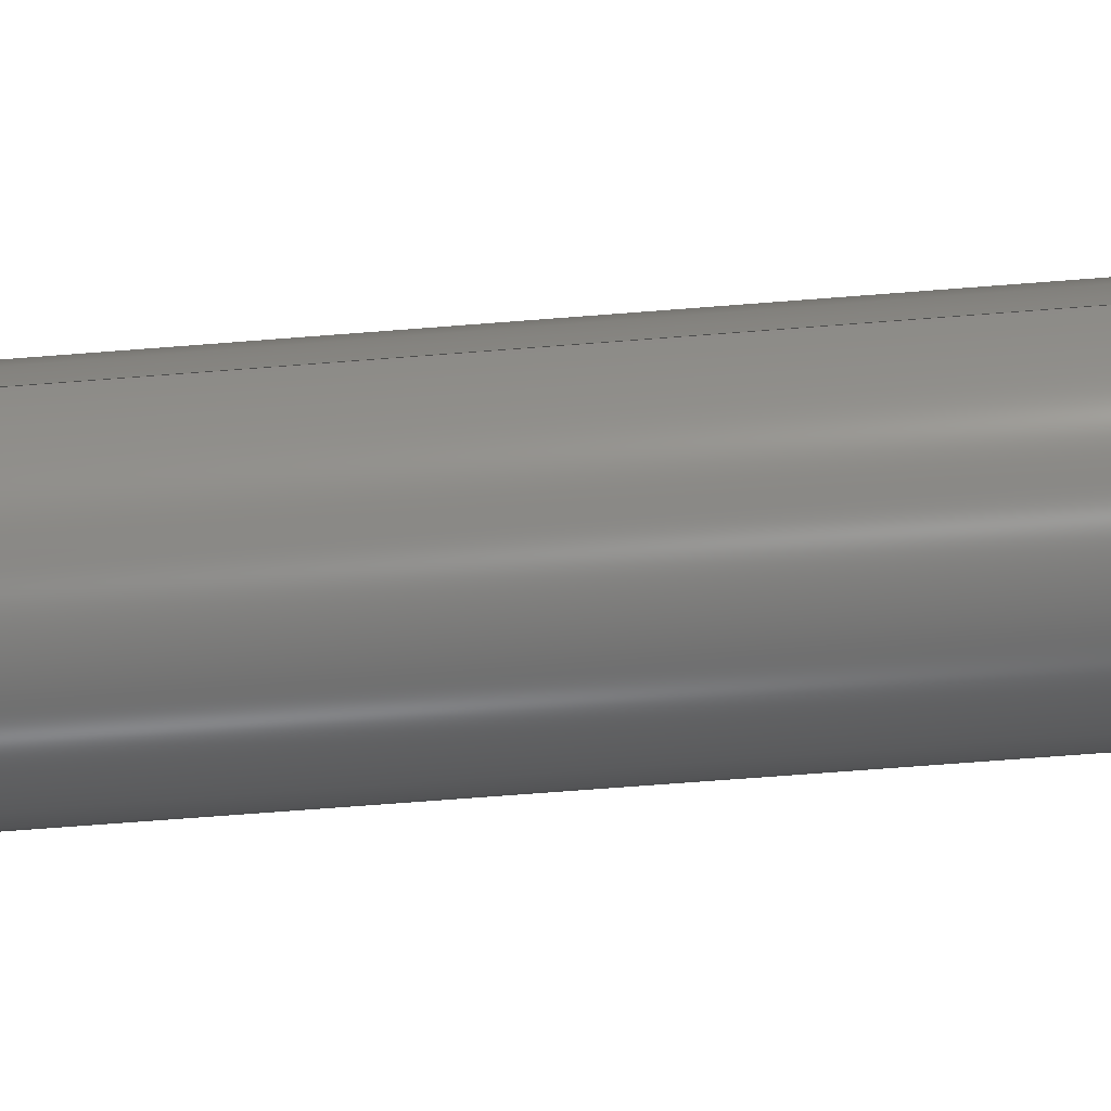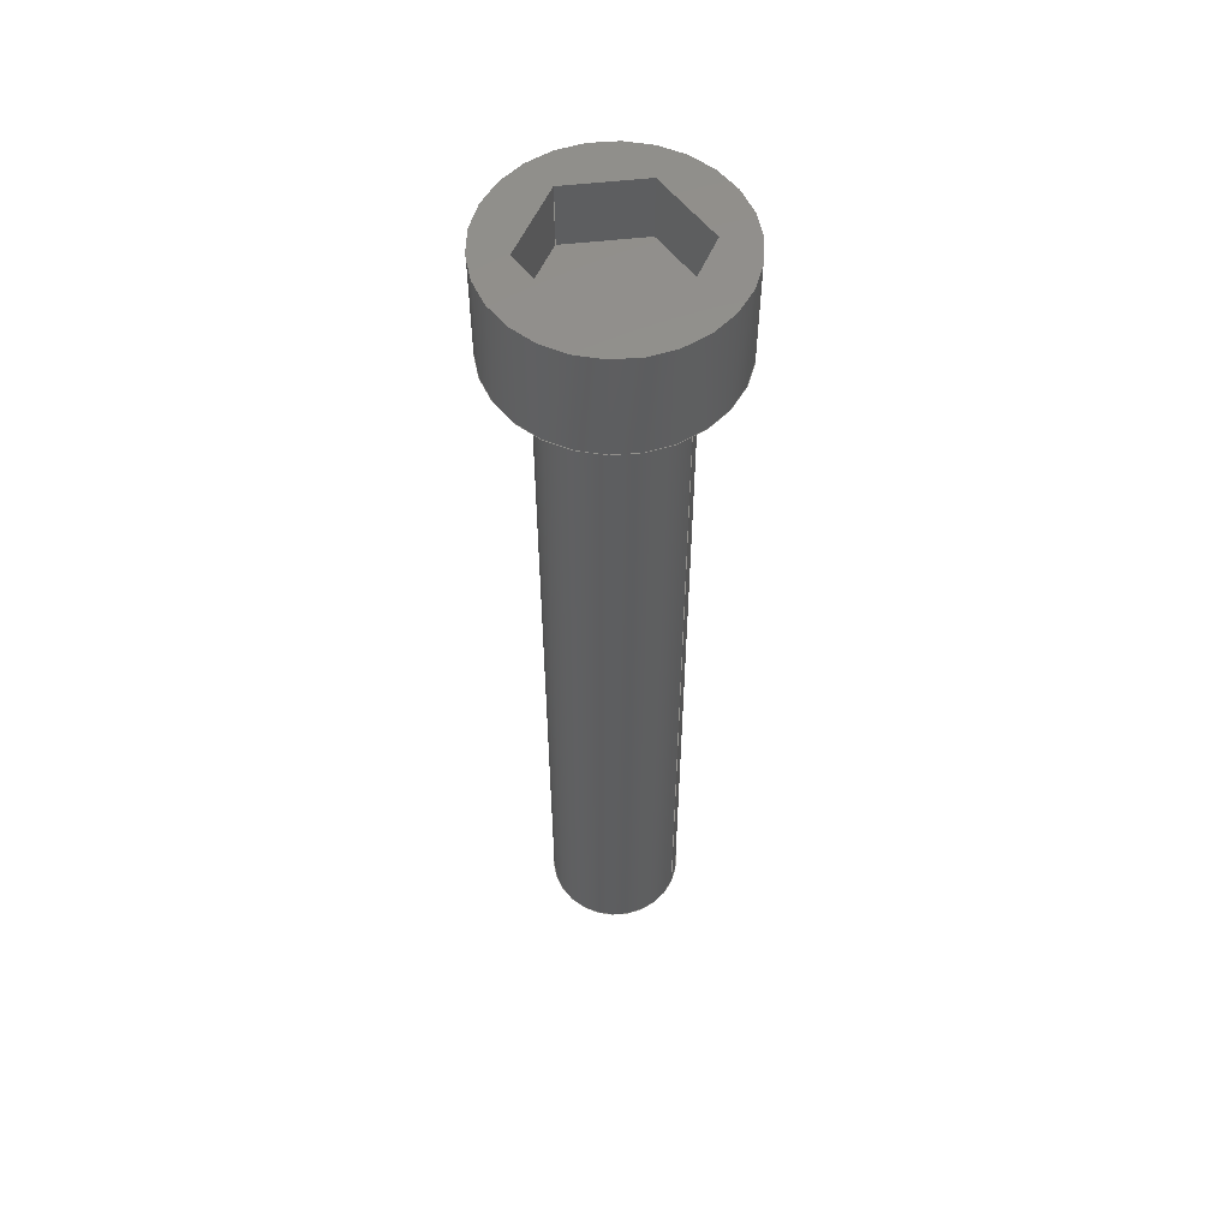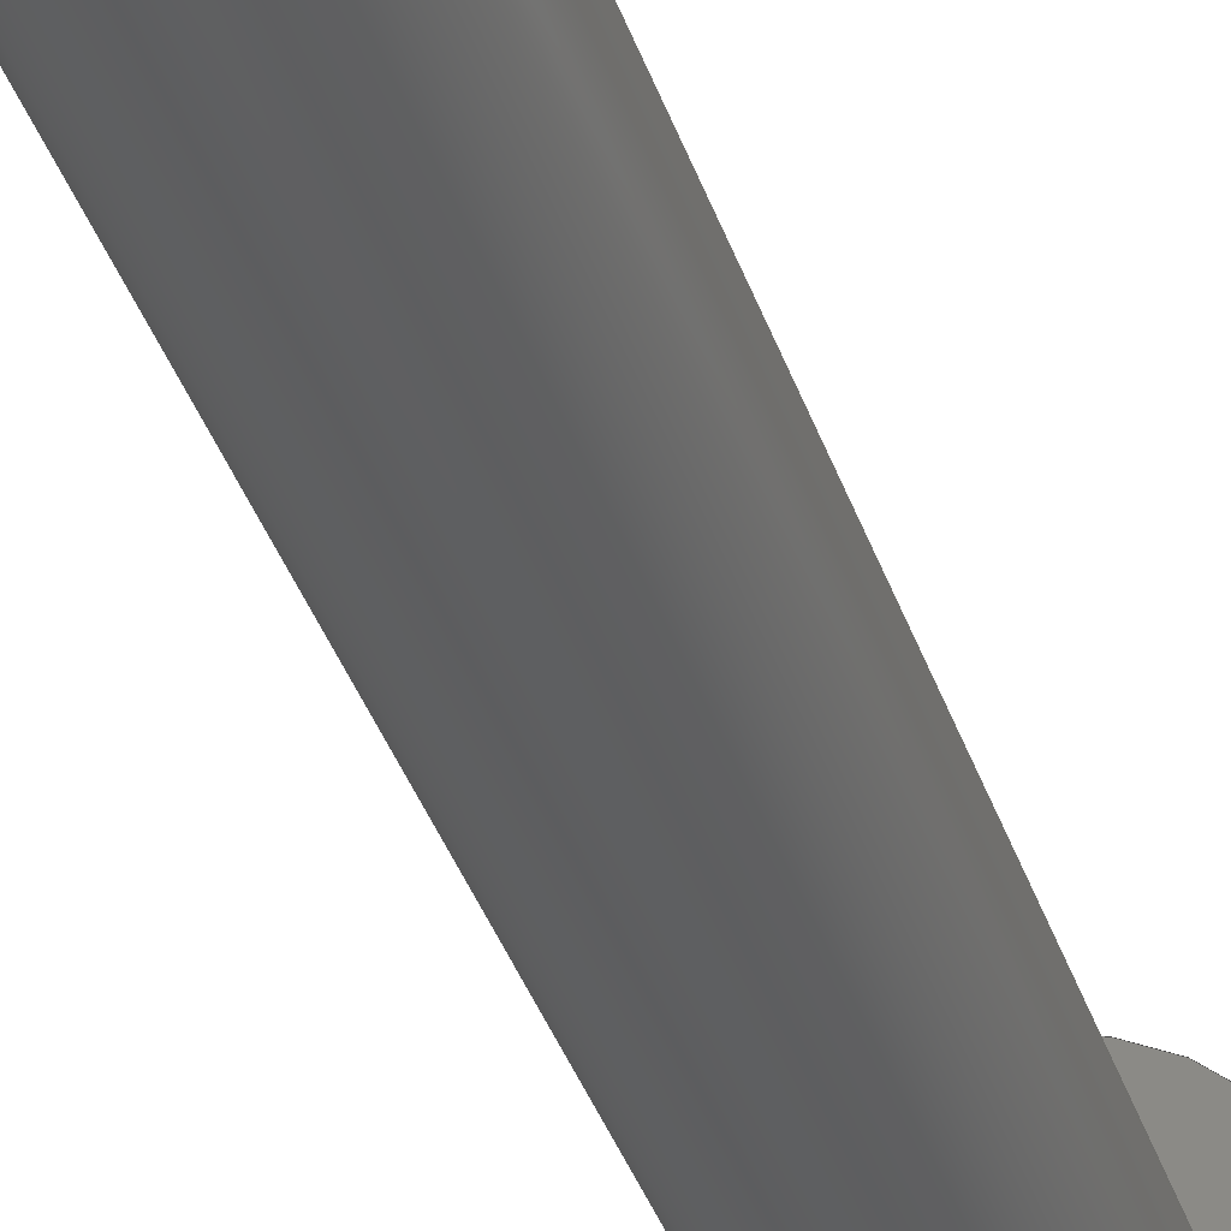
<metadata>
{"format":"step","ext":"step","renderer":"f3d","projection":"perspective","resolution":1024,"background":"white","views":[{"elev":-60.1,"azim":94.8,"up":"+Y"},{"elev":55.6,"azim":23.3,"up":"+Z"},{"elev":-37.4,"azim":-162.5,"up":"+Y"}]}
</metadata>
<code>
ISO-10303-21;
DATA;
#1=MECHANICAL_DESIGN_GEOMETRIC_PRESENTATION_REPRESENTATION('',(#4),#330);
#2=SHAPE_REPRESENTATION_RELATIONSHIP('SRR','None',#337,#3);
#3=ADVANCED_BREP_SHAPE_REPRESENTATION('',(#5),#329);
#4=STYLED_ITEM('',(#346),#5);
#5=MANIFOLD_SOLID_BREP('Body1',#190);
#6=FACE_BOUND('',#41,.T.);
#7=FACE_BOUND('',#43,.T.);
#8=PLANE('',#207);
#9=PLANE('',#208);
#10=PLANE('',#209);
#11=PLANE('',#210);
#12=PLANE('',#211);
#13=PLANE('',#212);
#14=PLANE('',#213);
#15=PLANE('',#214);
#16=PLANE('',#218);
#17=PLANE('',#219);
#18=FACE_OUTER_BOUND('',#30,.T.);
#19=FACE_OUTER_BOUND('',#31,.T.);
#20=FACE_OUTER_BOUND('',#32,.T.);
#21=FACE_OUTER_BOUND('',#33,.T.);
#22=FACE_OUTER_BOUND('',#34,.T.);
#23=FACE_OUTER_BOUND('',#35,.T.);
#24=FACE_OUTER_BOUND('',#36,.T.);
#25=FACE_OUTER_BOUND('',#37,.T.);
#26=FACE_OUTER_BOUND('',#38,.T.);
#27=FACE_OUTER_BOUND('',#39,.T.);
#28=FACE_OUTER_BOUND('',#40,.T.);
#29=FACE_OUTER_BOUND('',#42,.T.);
#30=EDGE_LOOP('',(#128,#129,#130,#131));
#31=EDGE_LOOP('',(#132));
#32=EDGE_LOOP('',(#133,#134,#135,#136));
#33=EDGE_LOOP('',(#137,#138,#139,#140));
#34=EDGE_LOOP('',(#141,#142,#143,#144));
#35=EDGE_LOOP('',(#145,#146,#147,#148));
#36=EDGE_LOOP('',(#149,#150,#151,#152));
#37=EDGE_LOOP('',(#153,#154,#155,#156));
#38=EDGE_LOOP('',(#157,#158,#159,#160,#161,#162));
#39=EDGE_LOOP('',(#163,#164,#165,#166));
#40=EDGE_LOOP('',(#167));
#41=EDGE_LOOP('',(#168,#169,#170,#171,#172,#173));
#42=EDGE_LOOP('',(#174));
#43=EDGE_LOOP('',(#175));
#44=LINE('',#279,#64);
#45=LINE('',#285,#65);
#46=LINE('',#287,#66);
#47=LINE('',#289,#67);
#48=LINE('',#290,#68);
#49=LINE('',#293,#69);
#50=LINE('',#295,#70);
#51=LINE('',#296,#71);
#52=LINE('',#299,#72);
#53=LINE('',#301,#73);
#54=LINE('',#302,#74);
#55=LINE('',#305,#75);
#56=LINE('',#307,#76);
#57=LINE('',#308,#77);
#58=LINE('',#311,#78);
#59=LINE('',#313,#79);
#60=LINE('',#314,#80);
#61=LINE('',#316,#81);
#62=LINE('',#317,#82);
#63=LINE('',#323,#83);
#64=VECTOR('',#226,0.3);
#65=VECTOR('',#233,1);
#66=VECTOR('',#234,1);
#67=VECTOR('',#235,1);
#68=VECTOR('',#236,1);
#69=VECTOR('',#239,1);
#70=VECTOR('',#240,1);
#71=VECTOR('',#241,1);
#72=VECTOR('',#244,1);
#73=VECTOR('',#245,1);
#74=VECTOR('',#246,1);
#75=VECTOR('',#249,1);
#76=VECTOR('',#250,1);
#77=VECTOR('',#251,1);
#78=VECTOR('',#254,1);
#79=VECTOR('',#255,1);
#80=VECTOR('',#256,1);
#81=VECTOR('',#259,1);
#82=VECTOR('',#260,1);
#83=VECTOR('',#267,0.49);
#84=CIRCLE('',#205,0.3);
#85=CIRCLE('',#206,0.3);
#86=CIRCLE('',#216,0.49);
#87=CIRCLE('',#217,0.49);
#88=VERTEX_POINT('',#276);
#89=VERTEX_POINT('',#278);
#90=VERTEX_POINT('',#283);
#91=VERTEX_POINT('',#284);
#92=VERTEX_POINT('',#286);
#93=VERTEX_POINT('',#288);
#94=VERTEX_POINT('',#292);
#95=VERTEX_POINT('',#294);
#96=VERTEX_POINT('',#298);
#97=VERTEX_POINT('',#300);
#98=VERTEX_POINT('',#304);
#99=VERTEX_POINT('',#306);
#100=VERTEX_POINT('',#310);
#101=VERTEX_POINT('',#312);
#102=VERTEX_POINT('',#320);
#103=VERTEX_POINT('',#322);
#104=EDGE_CURVE('',#88,#88,#84,.T.);
#105=EDGE_CURVE('',#88,#89,#44,.T.);
#106=EDGE_CURVE('',#89,#89,#85,.T.);
#107=EDGE_CURVE('',#90,#91,#45,.T.);
#108=EDGE_CURVE('',#90,#92,#46,.T.);
#109=EDGE_CURVE('',#92,#93,#47,.T.);
#110=EDGE_CURVE('',#91,#93,#48,.T.);
#111=EDGE_CURVE('',#94,#90,#49,.T.);
#112=EDGE_CURVE('',#94,#95,#50,.T.);
#113=EDGE_CURVE('',#95,#92,#51,.T.);
#114=EDGE_CURVE('',#96,#94,#52,.T.);
#115=EDGE_CURVE('',#96,#97,#53,.T.);
#116=EDGE_CURVE('',#97,#95,#54,.T.);
#117=EDGE_CURVE('',#98,#96,#55,.T.);
#118=EDGE_CURVE('',#98,#99,#56,.T.);
#119=EDGE_CURVE('',#99,#97,#57,.T.);
#120=EDGE_CURVE('',#100,#98,#58,.T.);
#121=EDGE_CURVE('',#100,#101,#59,.T.);
#122=EDGE_CURVE('',#101,#99,#60,.T.);
#123=EDGE_CURVE('',#91,#100,#61,.T.);
#124=EDGE_CURVE('',#93,#101,#62,.T.);
#125=EDGE_CURVE('',#102,#102,#86,.T.);
#126=EDGE_CURVE('',#102,#103,#63,.T.);
#127=EDGE_CURVE('',#103,#103,#87,.T.);
#128=ORIENTED_EDGE('',*,*,#104,.F.);
#129=ORIENTED_EDGE('',*,*,#105,.T.);
#130=ORIENTED_EDGE('',*,*,#106,.F.);
#131=ORIENTED_EDGE('',*,*,#105,.F.);
#132=ORIENTED_EDGE('',*,*,#104,.T.);
#133=ORIENTED_EDGE('',*,*,#107,.F.);
#134=ORIENTED_EDGE('',*,*,#108,.T.);
#135=ORIENTED_EDGE('',*,*,#109,.T.);
#136=ORIENTED_EDGE('',*,*,#110,.F.);
#137=ORIENTED_EDGE('',*,*,#111,.F.);
#138=ORIENTED_EDGE('',*,*,#112,.T.);
#139=ORIENTED_EDGE('',*,*,#113,.T.);
#140=ORIENTED_EDGE('',*,*,#108,.F.);
#141=ORIENTED_EDGE('',*,*,#114,.F.);
#142=ORIENTED_EDGE('',*,*,#115,.T.);
#143=ORIENTED_EDGE('',*,*,#116,.T.);
#144=ORIENTED_EDGE('',*,*,#112,.F.);
#145=ORIENTED_EDGE('',*,*,#117,.F.);
#146=ORIENTED_EDGE('',*,*,#118,.T.);
#147=ORIENTED_EDGE('',*,*,#119,.T.);
#148=ORIENTED_EDGE('',*,*,#115,.F.);
#149=ORIENTED_EDGE('',*,*,#120,.F.);
#150=ORIENTED_EDGE('',*,*,#121,.T.);
#151=ORIENTED_EDGE('',*,*,#122,.T.);
#152=ORIENTED_EDGE('',*,*,#118,.F.);
#153=ORIENTED_EDGE('',*,*,#123,.F.);
#154=ORIENTED_EDGE('',*,*,#110,.T.);
#155=ORIENTED_EDGE('',*,*,#124,.T.);
#156=ORIENTED_EDGE('',*,*,#121,.F.);
#157=ORIENTED_EDGE('',*,*,#124,.F.);
#158=ORIENTED_EDGE('',*,*,#109,.F.);
#159=ORIENTED_EDGE('',*,*,#113,.F.);
#160=ORIENTED_EDGE('',*,*,#116,.F.);
#161=ORIENTED_EDGE('',*,*,#119,.F.);
#162=ORIENTED_EDGE('',*,*,#122,.F.);
#163=ORIENTED_EDGE('',*,*,#125,.F.);
#164=ORIENTED_EDGE('',*,*,#126,.T.);
#165=ORIENTED_EDGE('',*,*,#127,.T.);
#166=ORIENTED_EDGE('',*,*,#126,.F.);
#167=ORIENTED_EDGE('',*,*,#125,.T.);
#168=ORIENTED_EDGE('',*,*,#107,.T.);
#169=ORIENTED_EDGE('',*,*,#123,.T.);
#170=ORIENTED_EDGE('',*,*,#120,.T.);
#171=ORIENTED_EDGE('',*,*,#117,.T.);
#172=ORIENTED_EDGE('',*,*,#114,.T.);
#173=ORIENTED_EDGE('',*,*,#111,.T.);
#174=ORIENTED_EDGE('',*,*,#127,.F.);
#175=ORIENTED_EDGE('',*,*,#106,.T.);
#176=CYLINDRICAL_SURFACE('',#204,0.3);
#177=CYLINDRICAL_SURFACE('',#215,0.49);
#178=ADVANCED_FACE('',(#18),#176,.T.);
#179=ADVANCED_FACE('',(#19),#8,.T.);
#180=ADVANCED_FACE('',(#20),#9,.F.);
#181=ADVANCED_FACE('',(#21),#10,.F.);
#182=ADVANCED_FACE('',(#22),#11,.F.);
#183=ADVANCED_FACE('',(#23),#12,.F.);
#184=ADVANCED_FACE('',(#24),#13,.F.);
#185=ADVANCED_FACE('',(#25),#14,.F.);
#186=ADVANCED_FACE('',(#26),#15,.F.);
#187=ADVANCED_FACE('',(#27),#177,.T.);
#188=ADVANCED_FACE('',(#28,#6),#16,.T.);
#189=ADVANCED_FACE('',(#29,#7),#17,.F.);
#190=CLOSED_SHELL('',(#178,#179,#180,#181,#182,#183,#184,#185,#186,#187,
#188,#189));
#191=DERIVED_UNIT_ELEMENT(#193,1);
#192=DERIVED_UNIT_ELEMENT(#332,3);
#193=(
MASS_UNIT()
NAMED_UNIT(*)
SI_UNIT(.KILO.,.GRAM.)
);
#194=DERIVED_UNIT((#191,#192));
#195=MEASURE_REPRESENTATION_ITEM('density measure',
POSITIVE_RATIO_MEASURE(7850),#194);
#196=PROPERTY_DEFINITION_REPRESENTATION(#201,#198);
#197=PROPERTY_DEFINITION_REPRESENTATION(#202,#199);
#198=REPRESENTATION('material name',(#200),#329);
#199=REPRESENTATION('density',(#195),#329);
#200=DESCRIPTIVE_REPRESENTATION_ITEM('Steel','Steel');
#201=PROPERTY_DEFINITION('material property','material name',#339);
#202=PROPERTY_DEFINITION('material property','density of part',#339);
#203=AXIS2_PLACEMENT_3D('placement',#274,#220,#221);
#204=AXIS2_PLACEMENT_3D('',#275,#222,#223);
#205=AXIS2_PLACEMENT_3D('',#277,#224,#225);
#206=AXIS2_PLACEMENT_3D('',#280,#227,#228);
#207=AXIS2_PLACEMENT_3D('',#281,#229,#230);
#208=AXIS2_PLACEMENT_3D('',#282,#231,#232);
#209=AXIS2_PLACEMENT_3D('',#291,#237,#238);
#210=AXIS2_PLACEMENT_3D('',#297,#242,#243);
#211=AXIS2_PLACEMENT_3D('',#303,#247,#248);
#212=AXIS2_PLACEMENT_3D('',#309,#252,#253);
#213=AXIS2_PLACEMENT_3D('',#315,#257,#258);
#214=AXIS2_PLACEMENT_3D('',#318,#261,#262);
#215=AXIS2_PLACEMENT_3D('',#319,#263,#264);
#216=AXIS2_PLACEMENT_3D('',#321,#265,#266);
#217=AXIS2_PLACEMENT_3D('',#324,#268,#269);
#218=AXIS2_PLACEMENT_3D('',#325,#270,#271);
#219=AXIS2_PLACEMENT_3D('',#326,#272,#273);
#220=DIRECTION('axis',(0,0,1));
#221=DIRECTION('refdir',(1,0,0));
#222=DIRECTION('center_axis',(0,0,-1));
#223=DIRECTION('ref_axis',(-1,0,0));
#224=DIRECTION('center_axis',(0,0,-1));
#225=DIRECTION('ref_axis',(-1,0,0));
#226=DIRECTION('',(0,0,1));
#227=DIRECTION('center_axis',(0,0,1));
#228=DIRECTION('ref_axis',(-1,0,0));
#229=DIRECTION('center_axis',(0,0,-1));
#230=DIRECTION('ref_axis',(-1,0,0));
#231=DIRECTION('center_axis',(-0.5,-0.866,0));
#232=DIRECTION('ref_axis',(-0.866,0.5,0));
#233=DIRECTION('',(-0.866,0.5,0));
#234=DIRECTION('',(0,0,-1));
#235=DIRECTION('',(-0.866,0.5,0));
#236=DIRECTION('',(0,0,-1));
#237=DIRECTION('center_axis',(0.5,-0.866,0));
#238=DIRECTION('ref_axis',(-0.866,-0.5,0));
#239=DIRECTION('',(-0.866,-0.5,0));
#240=DIRECTION('',(0,0,-1));
#241=DIRECTION('',(-0.866,-0.5,0));
#242=DIRECTION('center_axis',(1,1.602e-16,0));
#243=DIRECTION('ref_axis',(1.602e-16,-1,0));
#244=DIRECTION('',(1.602e-16,-1,0));
#245=DIRECTION('',(0,0,-1));
#246=DIRECTION('',(1.602e-16,-1,0));
#247=DIRECTION('center_axis',(0.5,0.866,0));
#248=DIRECTION('ref_axis',(0.866,-0.5,0));
#249=DIRECTION('',(0.866,-0.5,0));
#250=DIRECTION('',(0,0,-1));
#251=DIRECTION('',(0.866,-0.5,0));
#252=DIRECTION('center_axis',(-0.5,0.866,0));
#253=DIRECTION('ref_axis',(0.866,0.5,0));
#254=DIRECTION('',(0.866,0.5,0));
#255=DIRECTION('',(0,0,-1));
#256=DIRECTION('',(0.866,0.5,0));
#257=DIRECTION('center_axis',(-1,-5.665e-11,0));
#258=DIRECTION('ref_axis',(-5.665e-11,1,0));
#259=DIRECTION('',(-5.665e-11,1,0));
#260=DIRECTION('',(-5.665e-11,1,0));
#261=DIRECTION('center_axis',(0,0,-1));
#262=DIRECTION('ref_axis',(-1,0,0));
#263=DIRECTION('center_axis',(0,0,1));
#264=DIRECTION('ref_axis',(1,0,0));
#265=DIRECTION('center_axis',(0,0,1));
#266=DIRECTION('ref_axis',(1,0,0));
#267=DIRECTION('',(0,0,-1));
#268=DIRECTION('center_axis',(0,0,1));
#269=DIRECTION('ref_axis',(1,0,0));
#270=DIRECTION('center_axis',(0,0,1));
#271=DIRECTION('ref_axis',(1,0,0));
#272=DIRECTION('center_axis',(0,0,1));
#273=DIRECTION('ref_axis',(1,0,0));
#274=CARTESIAN_POINT('',(0,0,0));
#275=CARTESIAN_POINT('Origin',(0,0,0));
#276=CARTESIAN_POINT('',(0.3,-3.674e-17,-3.8));
#277=CARTESIAN_POINT('Origin',(0,0,-3.8));
#278=CARTESIAN_POINT('',(0.3,-3.674e-17,0));
#279=CARTESIAN_POINT('',(0.3,-3.674e-17,0));
#280=CARTESIAN_POINT('Origin',(0,0,0));
#281=CARTESIAN_POINT('Origin',(0,0,-3.8));
#282=CARTESIAN_POINT('Origin',(9.219e-16,-0.3465,0.48));
#283=CARTESIAN_POINT('',(9.219e-16,-0.3465,0.48));
#284=CARTESIAN_POINT('',(-0.3001,-0.1732,0.48));
#285=CARTESIAN_POINT('',(-0.07502,-0.3032,0.48));
#286=CARTESIAN_POINT('',(9.437e-16,-0.3465,0.2));
#287=CARTESIAN_POINT('',(9.219e-16,-0.3465,0.48));
#288=CARTESIAN_POINT('',(-0.3001,-0.1732,0.2));
#289=CARTESIAN_POINT('',(9.219e-16,-0.3465,0.2));
#290=CARTESIAN_POINT('',(-0.3001,-0.1732,0.48));
#291=CARTESIAN_POINT('Origin',(0.3001,-0.1732,0.48));
#292=CARTESIAN_POINT('',(0.3001,-0.1732,0.48));
#293=CARTESIAN_POINT('',(0.2251,-0.2166,0.48));
#294=CARTESIAN_POINT('',(0.3001,-0.1732,0.2));
#295=CARTESIAN_POINT('',(0.3001,-0.1732,0.48));
#296=CARTESIAN_POINT('',(0.3001,-0.1732,0.2));
#297=CARTESIAN_POINT('Origin',(0.3001,0.1732,0.48));
#298=CARTESIAN_POINT('',(0.3001,0.1732,0.48));
#299=CARTESIAN_POINT('',(0.3001,0.08662,0.48));
#300=CARTESIAN_POINT('',(0.3001,0.1732,0.2));
#301=CARTESIAN_POINT('',(0.3001,0.1732,0.48));
#302=CARTESIAN_POINT('',(0.3001,0.1732,0.2));
#303=CARTESIAN_POINT('Origin',(4.965e-17,0.3465,0.48));
#304=CARTESIAN_POINT('',(5.551e-17,0.3465,0.48));
#305=CARTESIAN_POINT('',(0.07502,0.3032,0.48));
#306=CARTESIAN_POINT('',(5.551e-17,0.3465,0.2));
#307=CARTESIAN_POINT('',(5.551e-17,0.3465,0.48));
#308=CARTESIAN_POINT('',(3.206e-17,0.3465,0.2));
#309=CARTESIAN_POINT('Origin',(-0.3001,0.1732,0.48));
#310=CARTESIAN_POINT('',(-0.3001,0.1732,0.48));
#311=CARTESIAN_POINT('',(-0.2251,0.2166,0.48));
#312=CARTESIAN_POINT('',(-0.3001,0.1732,0.2));
#313=CARTESIAN_POINT('',(-0.3001,0.1732,0.48));
#314=CARTESIAN_POINT('',(-0.3001,0.1732,0.2));
#315=CARTESIAN_POINT('Origin',(-0.3001,-0.1732,0.48));
#316=CARTESIAN_POINT('',(-0.3001,-0.08663,0.48));
#317=CARTESIAN_POINT('',(-0.3001,-0.1732,0.2));
#318=CARTESIAN_POINT('Origin',(-1.397e-11,0,0.2));
#319=CARTESIAN_POINT('Origin',(0,0,0));
#320=CARTESIAN_POINT('',(-0.49,-6.001e-17,0.48));
#321=CARTESIAN_POINT('Origin',(0,0,0.48));
#322=CARTESIAN_POINT('',(-0.49,-6.001e-17,0));
#323=CARTESIAN_POINT('',(-0.49,-6.001e-17,0));
#324=CARTESIAN_POINT('Origin',(0,0,0));
#325=CARTESIAN_POINT('Origin',(0,0,0.48));
#326=CARTESIAN_POINT('Origin',(0,0,0));
#327=UNCERTAINTY_MEASURE_WITH_UNIT(LENGTH_MEASURE(0.001),#331,
'DISTANCE_ACCURACY_VALUE',
'Maximum model space distance between geometric entities at asserted c
onnectivities');
#328=UNCERTAINTY_MEASURE_WITH_UNIT(LENGTH_MEASURE(0.001),#331,
'DISTANCE_ACCURACY_VALUE',
'Maximum model space distance between geometric entities at asserted c
onnectivities');
#329=(
GEOMETRIC_REPRESENTATION_CONTEXT(3)
GLOBAL_UNCERTAINTY_ASSIGNED_CONTEXT((#327))
GLOBAL_UNIT_ASSIGNED_CONTEXT((#331,#333,#334))
REPRESENTATION_CONTEXT('','3D')
);
#330=(
GEOMETRIC_REPRESENTATION_CONTEXT(3)
GLOBAL_UNCERTAINTY_ASSIGNED_CONTEXT((#328))
GLOBAL_UNIT_ASSIGNED_CONTEXT((#331,#333,#334))
REPRESENTATION_CONTEXT('','3D')
);
#331=(
LENGTH_UNIT()
NAMED_UNIT(*)
SI_UNIT(.CENTI.,.METRE.)
);
#332=(
LENGTH_UNIT()
NAMED_UNIT(*)
SI_UNIT($,.METRE.)
);
#333=(
NAMED_UNIT(*)
PLANE_ANGLE_UNIT()
SI_UNIT($,.RADIAN.)
);
#334=(
NAMED_UNIT(*)
SI_UNIT($,.STERADIAN.)
SOLID_ANGLE_UNIT()
);
#335=SHAPE_DEFINITION_REPRESENTATION(#336,#337);
#336=PRODUCT_DEFINITION_SHAPE('',$,#339);
#337=SHAPE_REPRESENTATION('',(#203),#329);
#338=PRODUCT_DEFINITION_CONTEXT('part definition',#343,'design');
#339=PRODUCT_DEFINITION('Bottom_Bolt_Long','Bottom_Bolt_Long',#340,#338);
#340=PRODUCT_DEFINITION_FORMATION('',$,#345);
#341=PRODUCT_RELATED_PRODUCT_CATEGORY('Bottom_Bolt_Long',
'Bottom_Bolt_Long',(#345));
#342=APPLICATION_PROTOCOL_DEFINITION('international standard',
'automotive_design',2009,#343);
#343=APPLICATION_CONTEXT(
'Core Data for Automotive Mechanical Design Process');
#344=PRODUCT_CONTEXT('part definition',#343,'mechanical');
#345=PRODUCT('Bottom_Bolt_Long','Bottom_Bolt_Long',$,(#344));
#346=PRESENTATION_STYLE_ASSIGNMENT((#347));
#347=SURFACE_STYLE_USAGE(.BOTH.,#348);
#348=SURFACE_SIDE_STYLE('',(#349));
#349=SURFACE_STYLE_FILL_AREA(#350);
#350=FILL_AREA_STYLE('Steel - Satin',(#351));
#351=FILL_AREA_STYLE_COLOUR('Steel - Satin',#352);
#352=COLOUR_RGB('Steel - Satin',0.6275,0.6275,0.6275);
ENDSEC;
END-ISO-10303-21;

</code>
